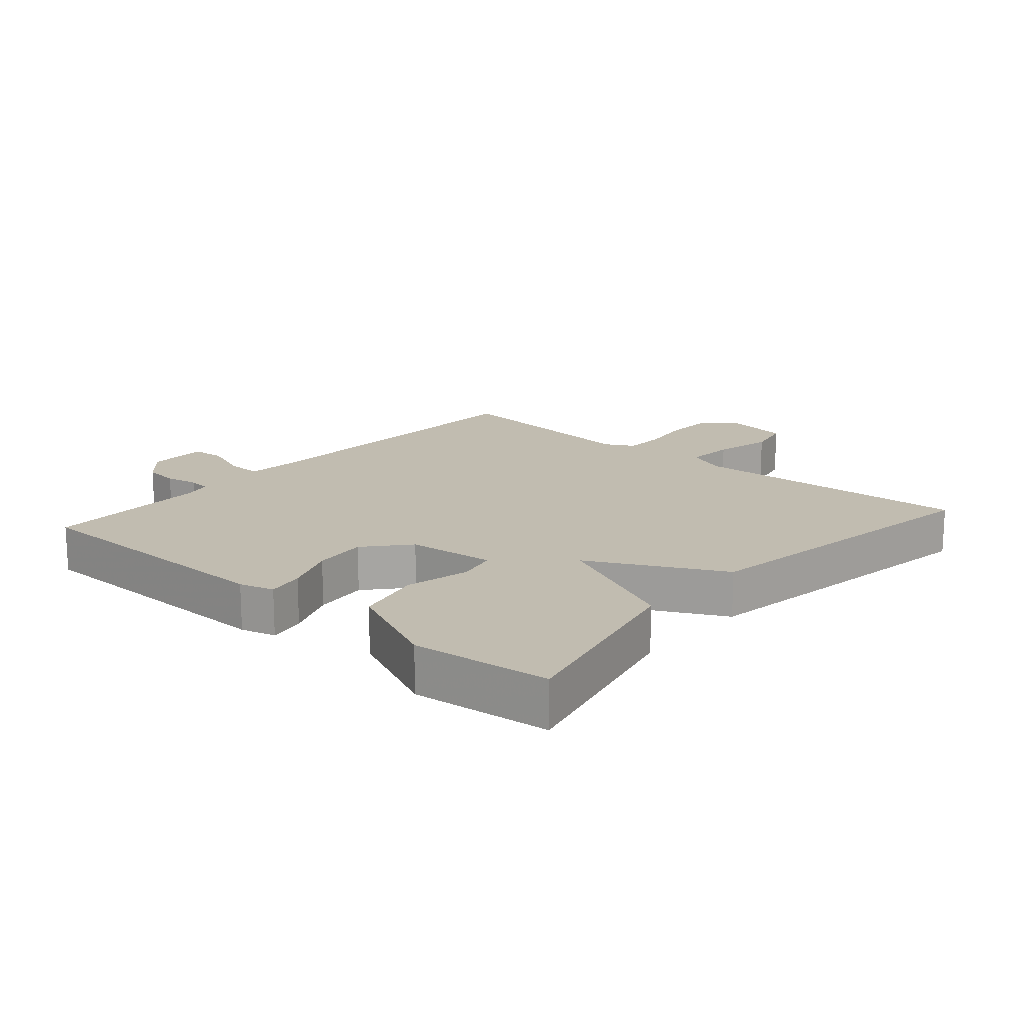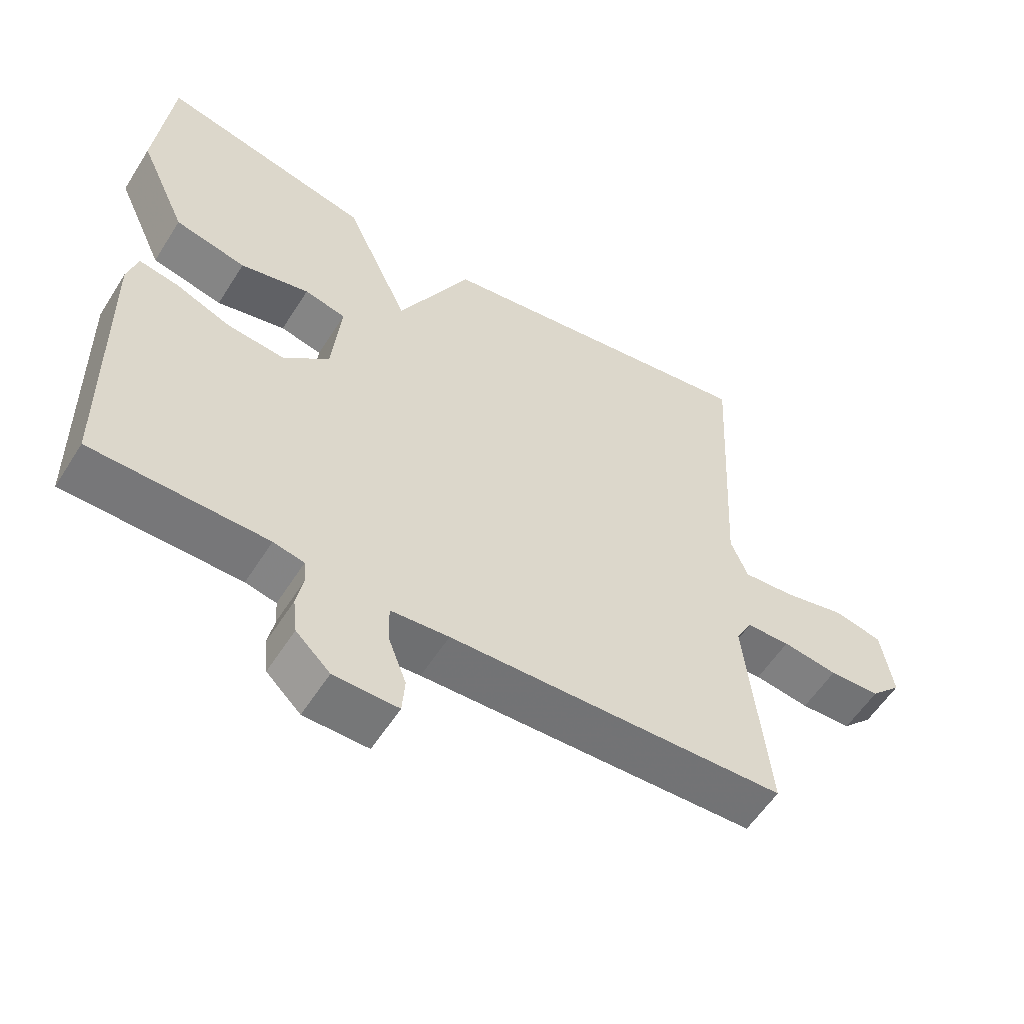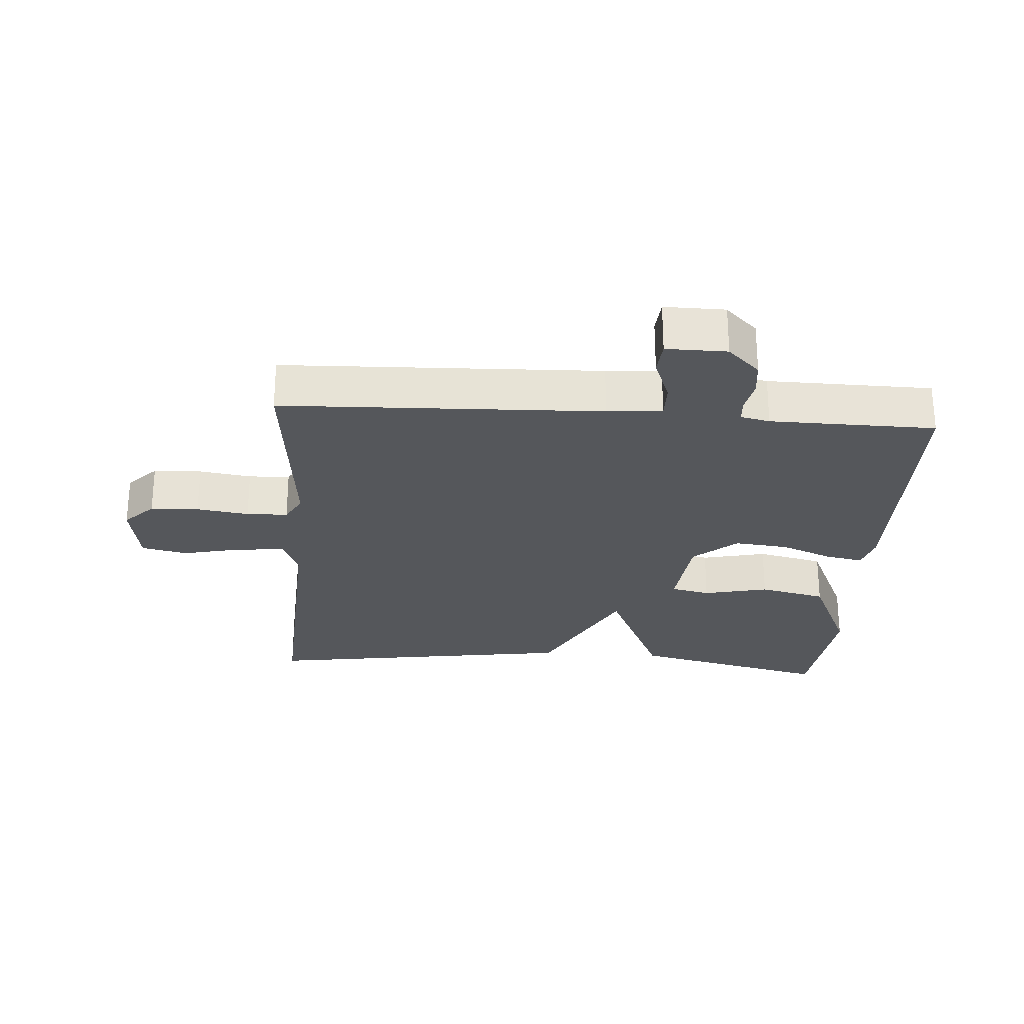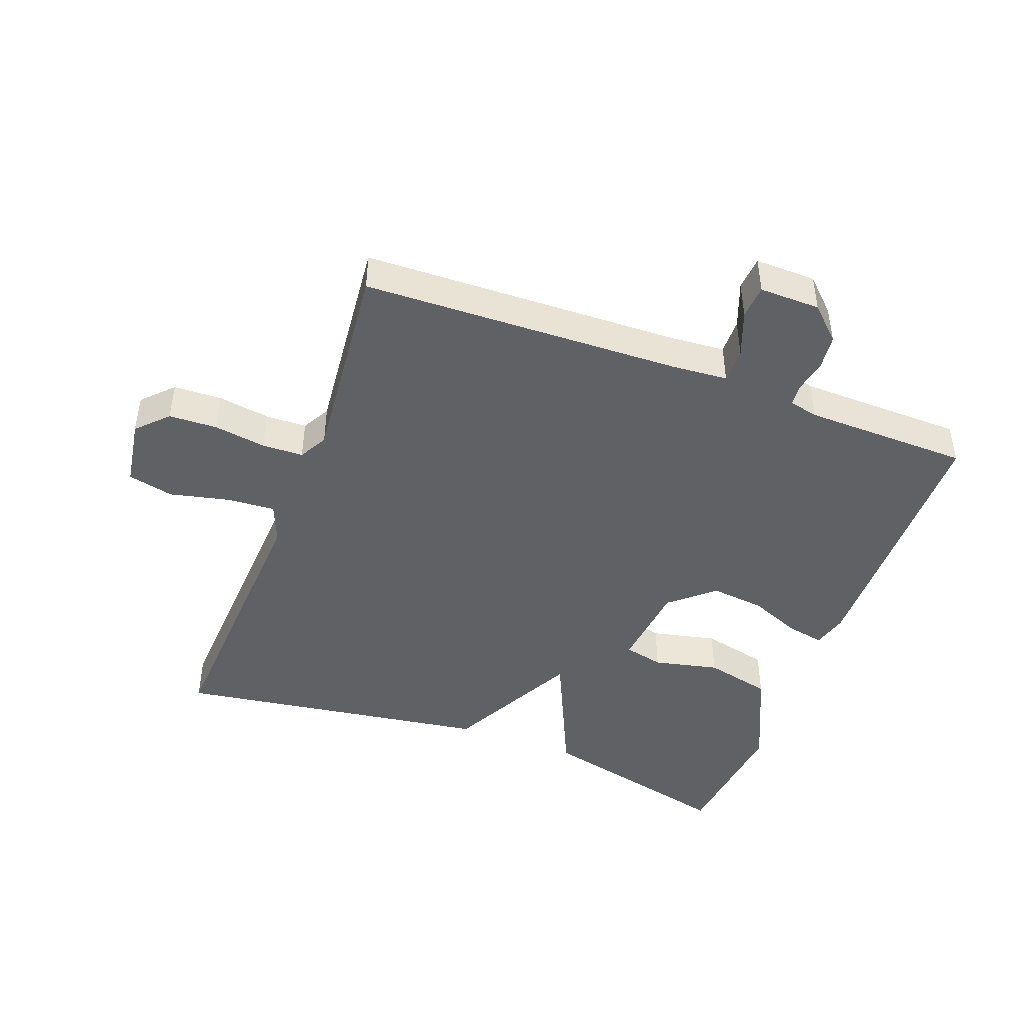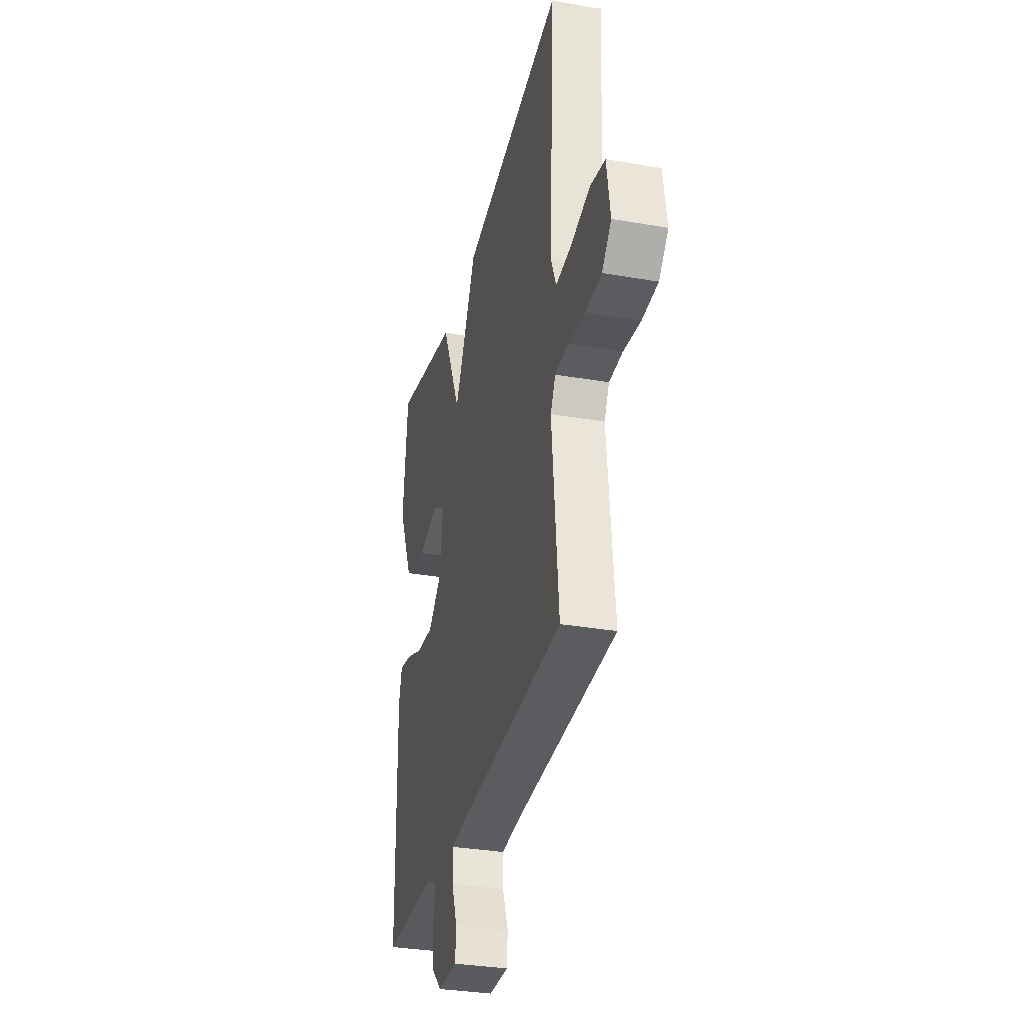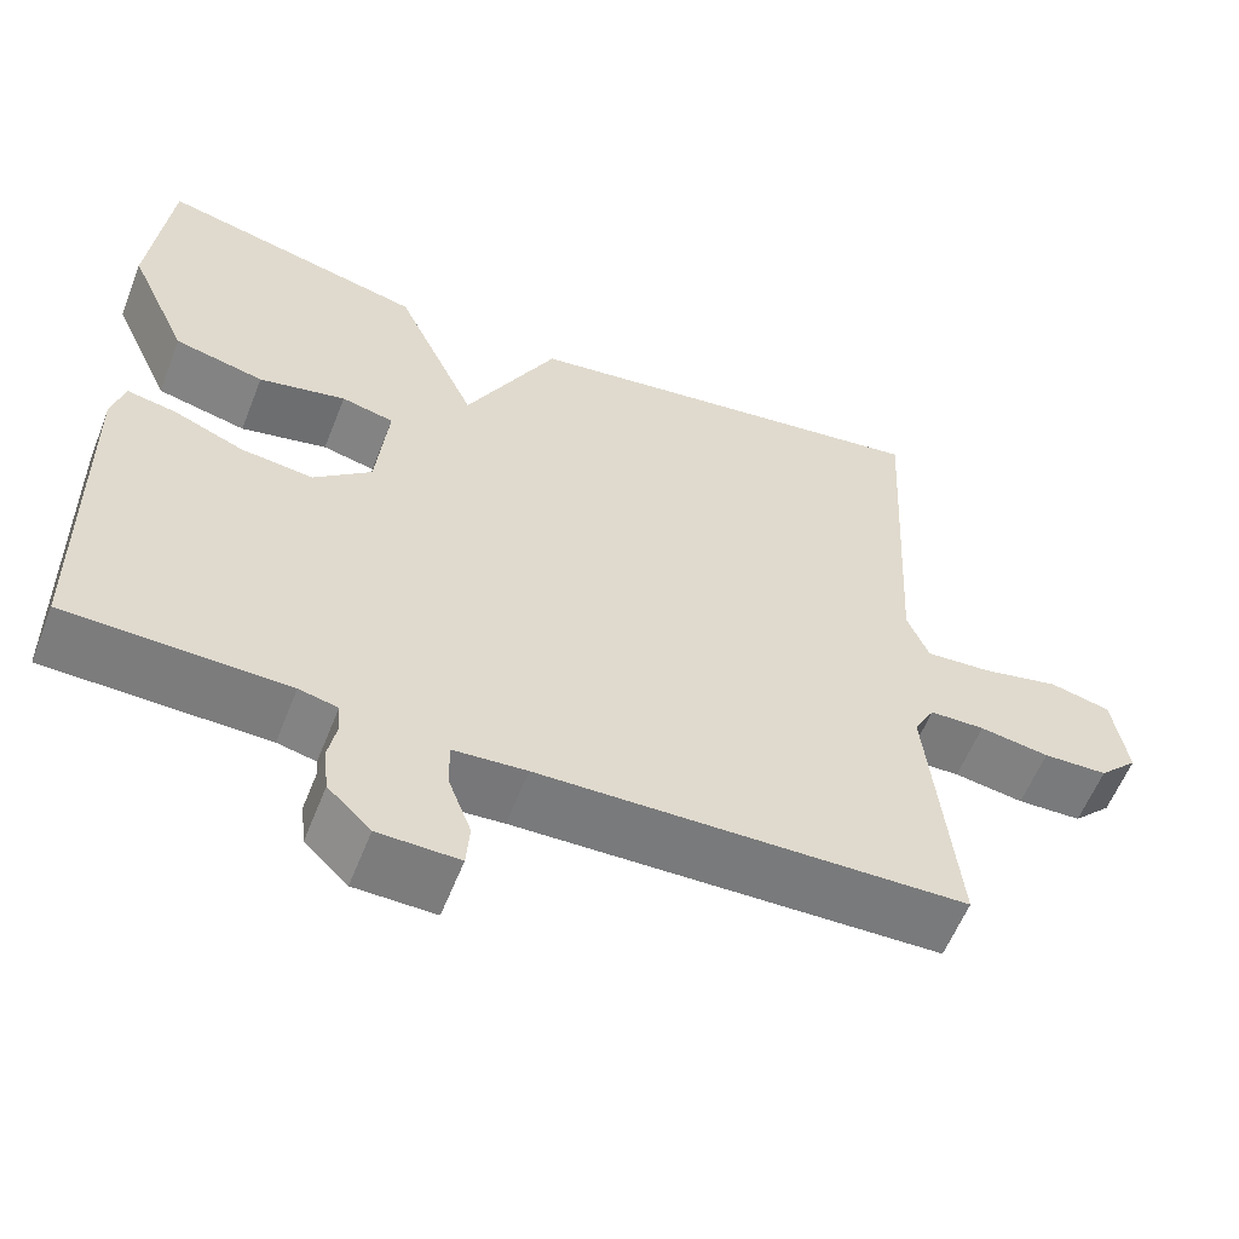
<metadata>
{"format":"obj","ext":"obj","renderer":"f3d","projection":"perspective","resolution":1024,"background":"white","views":[{"elev":16.6,"azim":-48.9,"up":"+Y"},{"elev":-56.8,"azim":-32.0,"up":"+Z"},{"elev":-26.5,"azim":176.0,"up":"+Y"},{"elev":-45.4,"azim":159.4,"up":"+Y"},{"elev":-32.6,"azim":76.4,"up":"+Z"},{"elev":-58.6,"azim":-21.5,"up":"+Z"}]}
</metadata>
<code>
v -0.5 0.07 0.5
v -0.19 0.07 0.426
v -0.096 0.07 0.22
v 0.01 0.07 0.426
v 0.5 0.07 0.5
v 0.477 0.07 0.061
v 0.502 0.07 -0.001
v 0.578 0.07 0.005
v 0.669 0.07 0.026
v 0.74 0.07 0.01
v 0.757 0.07 -0.096
v 0.712 0.07 -0.142
v 0.637 0.07 -0.145
v 0.556 0.07 -0.133
v 0.492 0.07 -0.135
v 0.468 0.07 -0.179
v 0.5 0.07 -0.5
v 0.005 0.07 -0.517
v -0.08 0.07 -0.524
v -0.079 0.07 -0.579
v -0.052 0.07 -0.65
v -0.056 0.07 -0.702
v -0.15 0.07 -0.701
v -0.2 0.07 -0.653
v -0.206 0.07 -0.599
v -0.196 0.07 -0.549
v -0.199 0.07 -0.514
v -0.244 0.07 -0.504
v -0.5 0.07 -0.5
v -0.506 0.07 -0.08
v -0.491 0.07 -0.026
v -0.433 0.07 -0.037
v -0.352 0.07 -0.07
v -0.268 0.07 -0.079
v -0.201 0.07 -0.021
v -0.187 0.07 0.115
v -0.248 0.07 0.129
v -0.349 0.07 0.106
v -0.453 0.07 0.13
v -0.523 0.07 0.285
v -0.5 0 0.5
v -0.19 0 0.426
v -0.096 0 0.22
v 0.01 0 0.426
v 0.5 0 0.5
v 0.477 0 0.061
v 0.502 0 -0.001
v 0.578 0 0.005
v 0.669 0 0.026
v 0.74 0 0.01
v 0.757 0 -0.096
v 0.712 0 -0.142
v 0.637 0 -0.145
v 0.556 0 -0.133
v 0.492 0 -0.135
v 0.468 0 -0.179
v 0.5 0 -0.5
v 0.005 0 -0.517
v -0.08 0 -0.524
v -0.079 0 -0.579
v -0.052 0 -0.65
v -0.056 0 -0.702
v -0.15 0 -0.701
v -0.2 0 -0.653
v -0.206 0 -0.599
v -0.196 0 -0.549
v -0.199 0 -0.514
v -0.244 0 -0.504
v -0.5 0 -0.5
v -0.506 0 -0.08
v -0.491 0 -0.026
v -0.433 0 -0.037
v -0.352 0 -0.07
v -0.268 0 -0.079
v -0.201 0 -0.021
v -0.187 0 0.115
v -0.248 0 0.129
v -0.349 0 0.106
v -0.453 0 0.13
v -0.523 0 0.285
f 1 2 3
f 40 1 3
f 39 40 3
f 38 39 3
f 37 38 3
f 36 37 3
f 35 36 3
f 31 32 33
f 30 31 33
f 29 30 33
f 28 29 33
f 27 28 33 34
f 24 25 26
f 23 24 26
f 22 23 26
f 21 22 26
f 20 21 26
f 19 20 26 27
f 27 34 35
f 19 27 35
f 18 19 35
f 12 13 14
f 11 12 14
f 10 11 14
f 9 10 14
f 8 9 14
f 7 8 14 15
f 6 7 15 16
f 4 5 6
f 35 3 4
f 18 35 4
f 17 18 4
f 16 17 4
f 4 6 16
f 43 42 41
f 43 41 80
f 43 80 79
f 43 79 78
f 43 78 77
f 43 77 76
f 43 76 75
f 73 72 71
f 73 71 70
f 73 70 69
f 73 69 68
f 74 73 68 67
f 66 65 64
f 66 64 63
f 66 63 62
f 66 62 61
f 66 61 60
f 67 66 60 59
f 75 74 67
f 75 67 59
f 75 59 58
f 54 53 52
f 54 52 51
f 54 51 50
f 54 50 49
f 54 49 48
f 55 54 48 47
f 56 55 47 46
f 46 45 44
f 44 43 75
f 44 75 58
f 44 58 57
f 44 57 56
f 56 46 44
f 1 41 42 2
f 2 42 43 3
f 3 43 44 4
f 4 44 45 5
f 5 45 46 6
f 6 46 47 7
f 7 47 48 8
f 8 48 49 9
f 9 49 50 10
f 10 50 51 11
f 11 51 52 12
f 12 52 53 13
f 13 53 54 14
f 14 54 55 15
f 15 55 56 16
f 16 56 57 17
f 17 57 58 18
f 18 58 59 19
f 19 59 60 20
f 20 60 61 21
f 21 61 62 22
f 22 62 63 23
f 23 63 64 24
f 24 64 65 25
f 25 65 66 26
f 26 66 67 27
f 27 67 68 28
f 28 68 69 29
f 29 69 70 30
f 30 70 71 31
f 31 71 72 32
f 32 72 73 33
f 33 73 74 34
f 34 74 75 35
f 35 75 76 36
f 36 76 77 37
f 37 77 78 38
f 38 78 79 39
f 39 79 80 40
f 40 80 41 1

</code>
